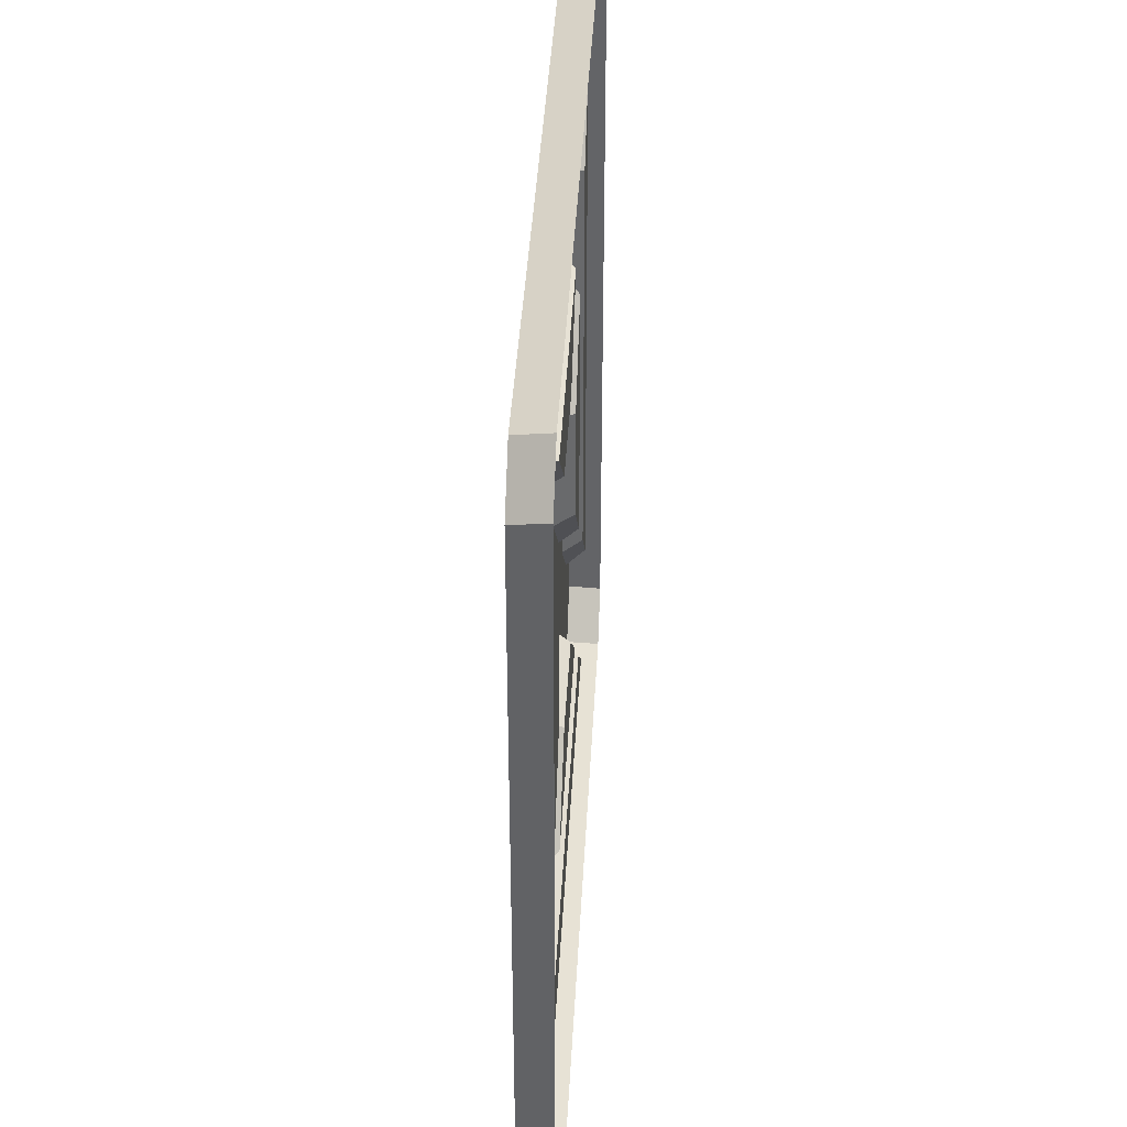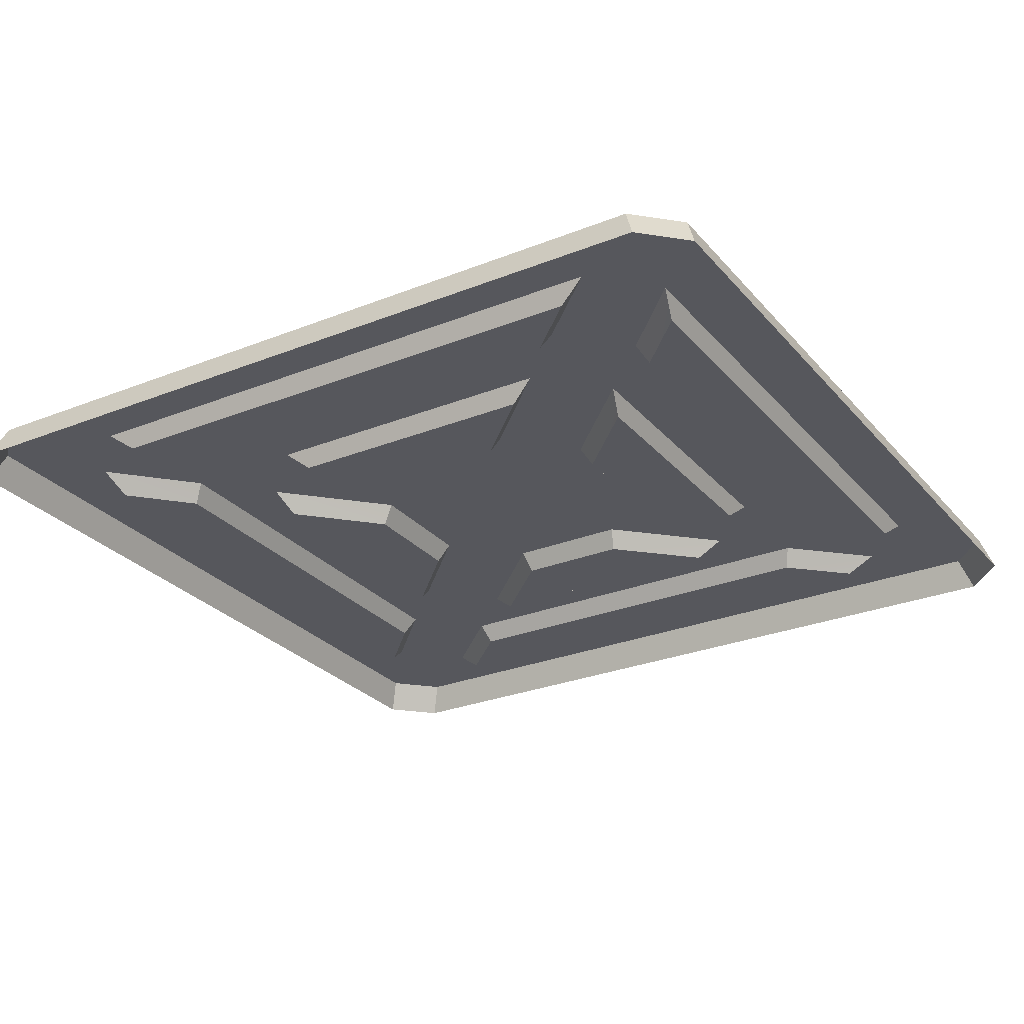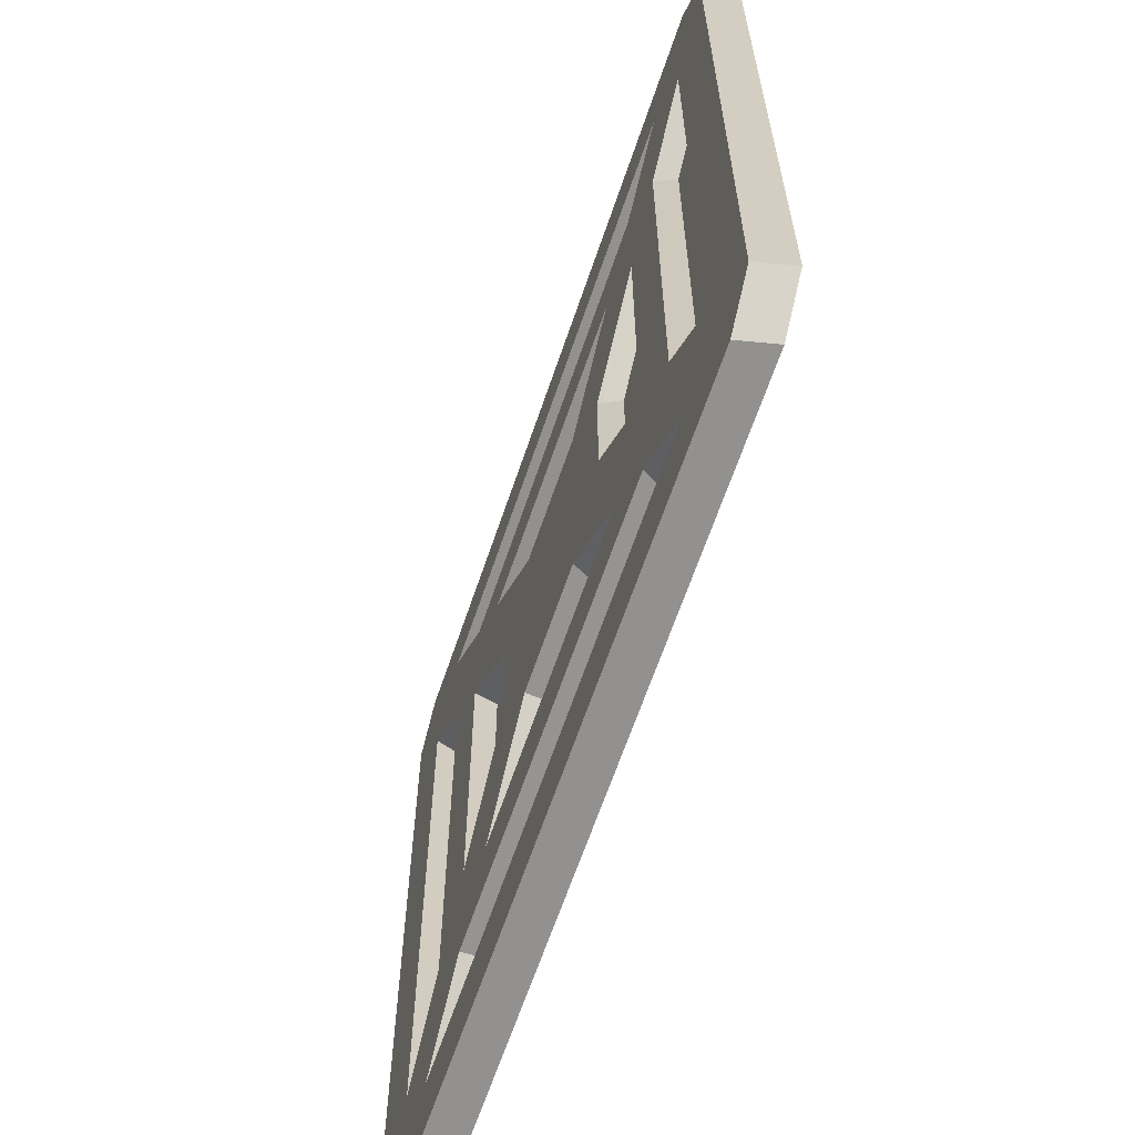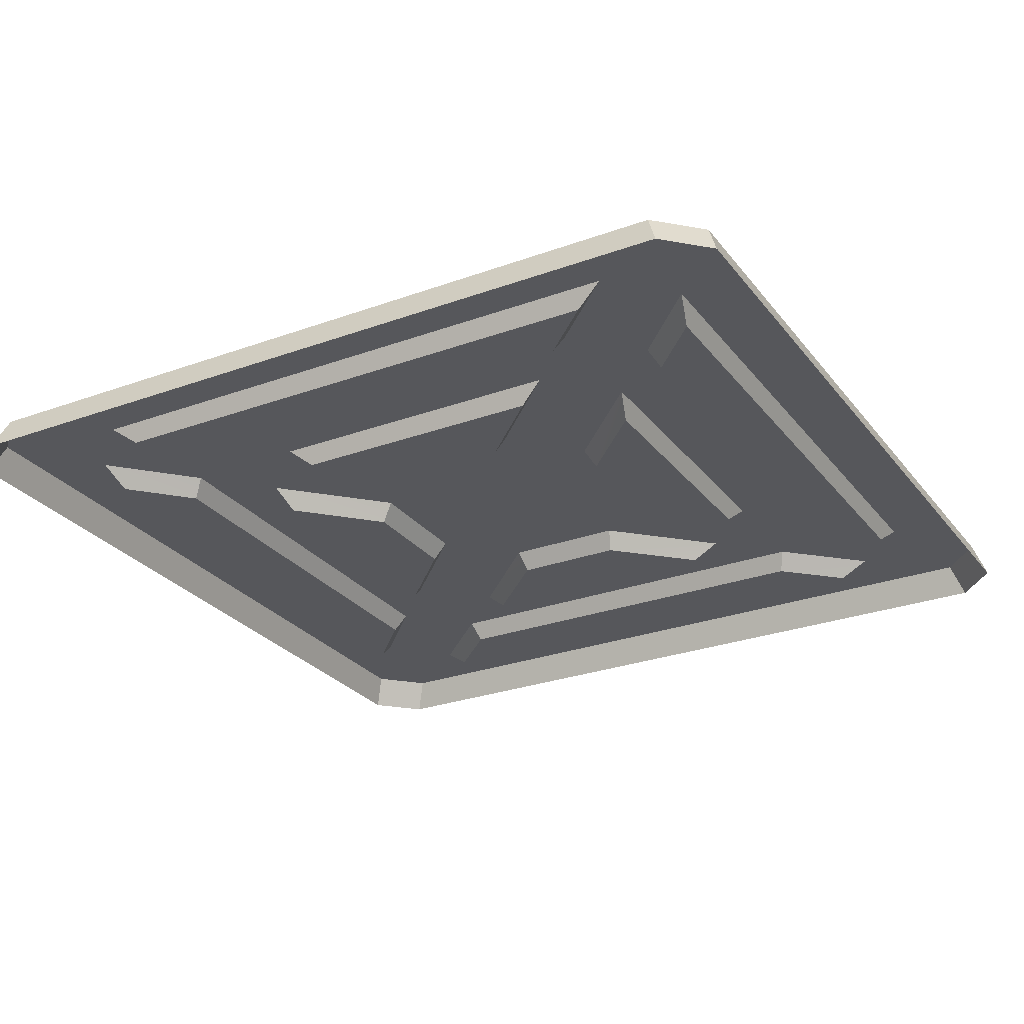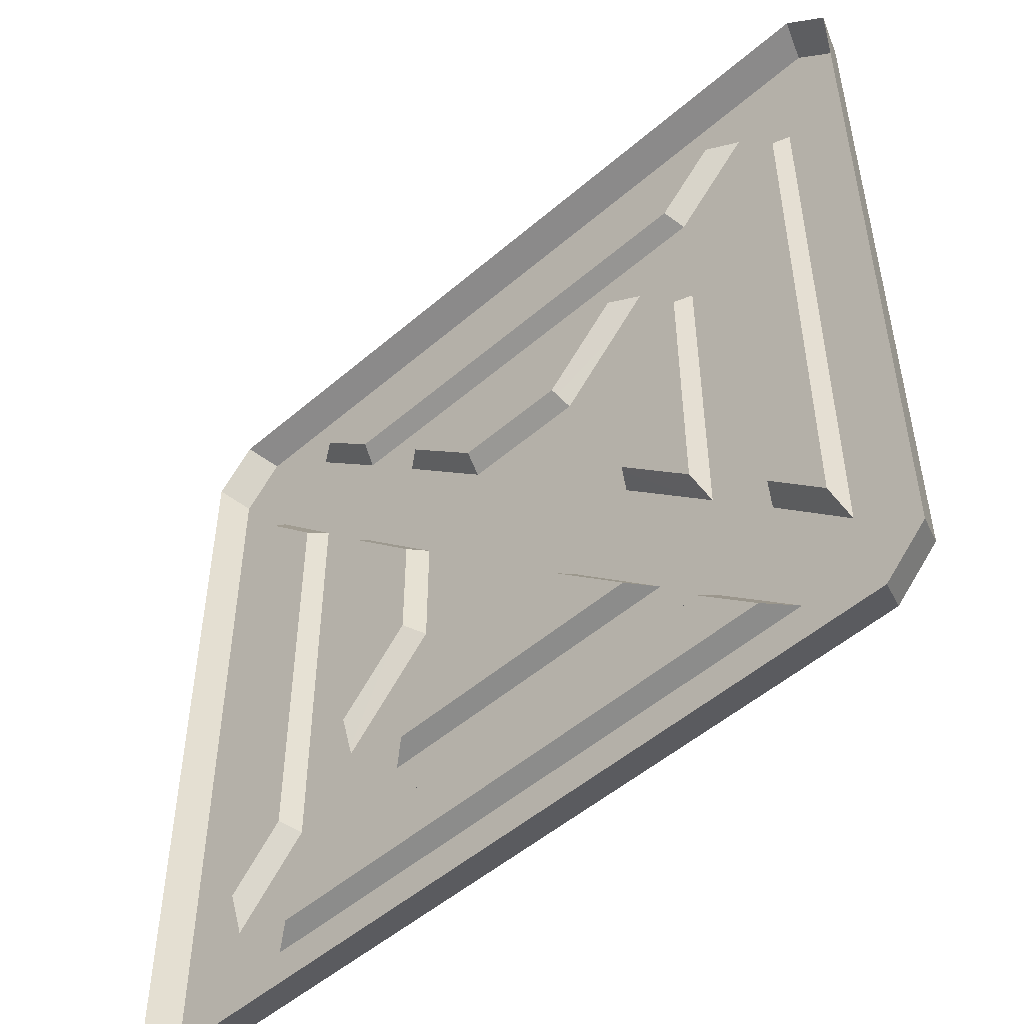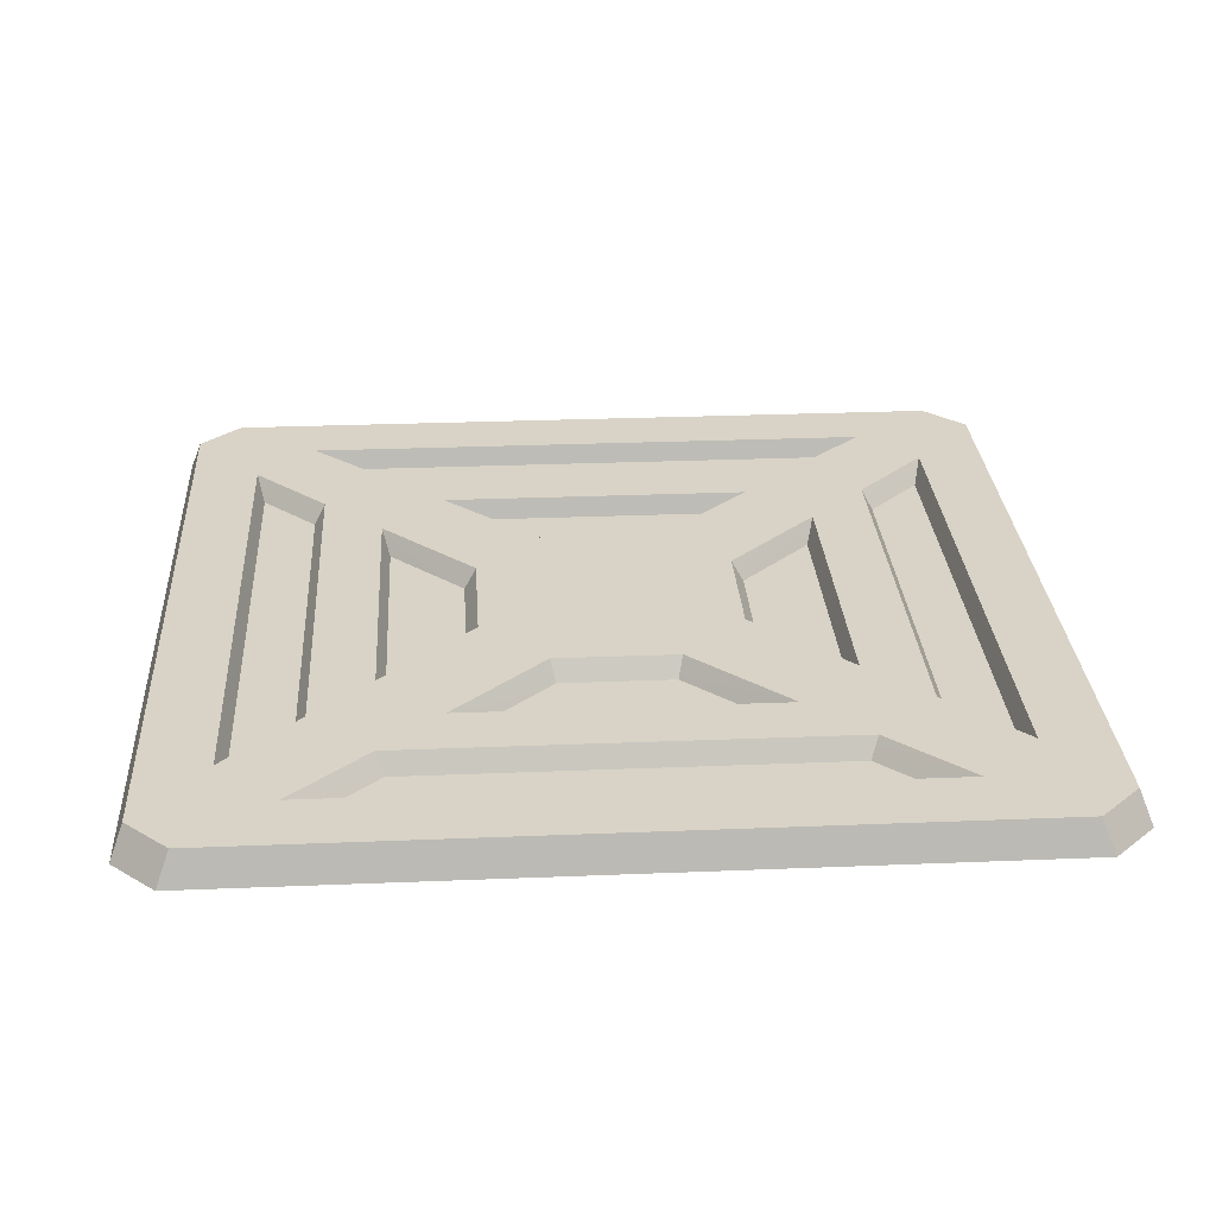
<metadata>
{"format":"obj","ext":"obj","renderer":"f3d","projection":"perspective","resolution":1024,"background":"white","views":[{"elev":39.6,"azim":-87.0,"up":"+Z"},{"elev":-27.5,"azim":121.5,"up":"+Y"},{"elev":-64.6,"azim":-108.7,"up":"+Z"},{"elev":-27.1,"azim":119.4,"up":"+Y"},{"elev":-51.3,"azim":43.1,"up":"+Z"},{"elev":27.8,"azim":86.4,"up":"+Y"}]}
</metadata>
<code>
g [gimmick]bushtile
v 0.2441 0.01455 0.3377
v 0.3428 0.03748 0.4111
v 0.3112 0.01455 0.4019
v 0.253 0.03748 0.3249
v 0.06534 0.01455 0.16
v 0.182 0.03748 0.2552
v 0.1534 0.01455 0.246
v 0.07117 0.03748 0.1463
v 0.4552 7.686e-08 0.5035
v -0.441 0.03748 0.4893
v 0.441 0.03748 0.4893
v -0.4552 7.686e-08 0.5035
v 0.3112 0.01455 0.4019
v -0.3428 0.03748 0.4111
v -0.3112 0.01455 0.4019
v 0.3428 0.03748 0.4111
v 0.4552 7.686e-08 0.5035
v 0.4893 0.03748 0.441
v 0.5035 7.933e-08 0.4552
v 0.441 0.03748 0.4893
v 0.1534 0.01455 0.246
v -0.182 0.03748 0.2552
v -0.1534 0.01455 0.246
v 0.182 0.03748 0.2552
v 0.2441 0.01455 -0.3377
v 0.3428 0.03748 -0.4111
v 0.253 0.03748 -0.3249
v 0.3112 0.01455 -0.4019
v -0.253 0.03748 -0.3249
v 0.2441 0.01455 -0.3377
v 0.253 0.03748 -0.3249
v -0.2441 0.01455 -0.3377
v 0.06534 0.01455 -0.16
v 0.182 0.03748 -0.2552
v 0.07117 0.03748 -0.1463
v 0.1534 0.01455 -0.246
v -0.07117 0.03748 -0.1463
v 0.06534 0.01455 -0.16
v 0.07117 0.03748 -0.1463
v -0.06534 0.01455 -0.16
v 0.4893 0.03748 -0.441
v 0.4552 -7.686e-08 -0.5035
v 0.5035 -6.9e-08 -0.4552
v 0.441 0.03748 -0.4893
v -0.182 0.03748 -0.2552
v 0.1534 0.01455 -0.246
v -0.1534 0.01455 -0.246
v 0.182 0.03748 -0.2552
v -0.2441 0.01455 0.3377
v -0.3428 0.03748 0.4111
v -0.253 0.03748 0.3249
v -0.3112 0.01455 0.4019
v 0.253 0.03748 0.3249
v -0.2441 0.01455 0.3377
v -0.253 0.03748 0.3249
v 0.2441 0.01455 0.3377
v -0.06534 0.01455 0.16
v -0.182 0.03748 0.2552
v -0.07117 0.03748 0.1463
v -0.1534 0.01455 0.246
v 0.07117 0.03748 0.1463
v -0.06534 0.01455 0.16
v -0.07117 0.03748 0.1463
v 0.06534 0.01455 0.16
v -0.2441 0.01455 -0.3377
v -0.3428 0.03748 -0.4111
v -0.3112 0.01455 -0.4019
v -0.253 0.03748 -0.3249
v -0.06534 0.01455 -0.16
v -0.182 0.03748 -0.2552
v -0.1534 0.01455 -0.246
v -0.07117 0.03748 -0.1463
v -0.4552 -7.686e-08 -0.5035
v 0.441 0.03748 -0.4893
v -0.441 0.03748 -0.4893
v 0.4552 -7.686e-08 -0.5035
v -0.3112 0.01455 -0.4019
v 0.3428 0.03748 -0.4111
v 0.3112 0.01455 -0.4019
v -0.3428 0.03748 -0.4111
v -0.3377 0.01455 0.2441
v -0.4111 0.03748 0.3428
v -0.4019 0.01455 0.3112
v -0.3249 0.03748 0.253
v -0.16 0.01455 0.06534
v -0.2552 0.03748 0.182
v -0.246 0.01455 0.1534
v -0.1463 0.03748 0.07117
v -0.5035 6.9e-08 0.4552
v -0.4893 0.03748 -0.441
v -0.4893 0.03748 0.441
v -0.5035 -7.933e-08 -0.4552
v -0.4019 0.01455 0.3112
v -0.4111 0.03748 -0.3428
v -0.4019 0.01455 -0.3112
v -0.4111 0.03748 0.3428
v -0.5035 6.9e-08 0.4552
v -0.441 0.03748 0.4893
v -0.4552 7.686e-08 0.5035
v -0.4893 0.03748 0.441
v -0.246 0.01455 0.1534
v -0.2552 0.03748 -0.182
v -0.246 0.01455 -0.1534
v -0.2552 0.03748 0.182
v 0.3377 0.01455 0.2441
v 0.4111 0.03748 0.3428
v 0.3249 0.03748 0.253
v 0.4019 0.01455 0.3112
v 0.3249 0.03748 -0.253
v 0.3377 0.01455 0.2441
v 0.3249 0.03748 0.253
v 0.3377 0.01455 -0.2441
v 0.16 0.01455 0.06534
v 0.2552 0.03748 0.182
v 0.1463 0.03748 0.07117
v 0.246 0.01455 0.1534
v 0.1463 0.03748 -0.07117
v 0.16 0.01455 0.06534
v 0.1463 0.03748 0.07117
v 0.16 0.01455 -0.06534
v 0.2552 0.03748 -0.182
v 0.246 0.01455 0.1534
v 0.246 0.01455 -0.1534
v 0.2552 0.03748 0.182
v -0.3377 0.01455 -0.2441
v -0.4111 0.03748 -0.3428
v -0.3249 0.03748 -0.253
v -0.4019 0.01455 -0.3112
v -0.3249 0.03748 0.253
v -0.3377 0.01455 -0.2441
v -0.3249 0.03748 -0.253
v -0.3377 0.01455 0.2441
v -0.16 0.01455 -0.06534
v -0.2552 0.03748 -0.182
v -0.1463 0.03748 -0.07117
v -0.246 0.01455 -0.1534
v -0.1463 0.03748 0.07117
v -0.16 0.01455 -0.06534
v -0.1463 0.03748 -0.07117
v -0.16 0.01455 0.06534
v -0.441 0.03748 -0.4893
v -0.5035 -7.933e-08 -0.4552
v -0.4552 -7.686e-08 -0.5035
v -0.4893 0.03748 -0.441
v 0.3377 0.01455 -0.2441
v 0.4111 0.03748 -0.3428
v 0.4019 0.01455 -0.3112
v 0.3249 0.03748 -0.253
v 0.16 0.01455 -0.06534
v 0.2552 0.03748 -0.182
v 0.246 0.01455 -0.1534
v 0.1463 0.03748 -0.07117
v 0.5035 -6.9e-08 -0.4552
v 0.4893 0.03748 0.441
v 0.4893 0.03748 -0.441
v 0.5035 7.933e-08 0.4552
v 0.4019 0.01455 -0.3112
v 0.4111 0.03748 0.3428
v 0.4019 0.01455 0.3112
v 0.4111 0.03748 -0.3428
v -0.246 0.01455 0.1534
v -0.16 0.01455 -0.06534
v -0.16 0.01455 0.06534
v -0.246 0.01455 -0.1534
v 0.16 0.01455 0.06534
v 0.246 0.01455 -0.1534
v 0.246 0.01455 0.1534
v 0.16 0.01455 -0.06534
v 0.3377 0.01455 0.2441
v 0.4019 0.01455 -0.3112
v 0.4019 0.01455 0.3112
v 0.3377 0.01455 -0.2441
v 0.3112 0.01455 0.4019
v -0.2441 0.01455 0.3377
v 0.2441 0.01455 0.3377
v -0.3112 0.01455 0.4019
v -0.4019 0.01455 0.3112
v -0.3377 0.01455 -0.2441
v -0.3377 0.01455 0.2441
v -0.4019 0.01455 -0.3112
v 0.06534 0.01455 -0.16
v -0.1534 0.01455 -0.246
v 0.1534 0.01455 -0.246
v -0.06534 0.01455 -0.16
v 0.2441 0.01455 -0.3377
v -0.3112 0.01455 -0.4019
v 0.3112 0.01455 -0.4019
v -0.2441 0.01455 -0.3377
v 0.1534 0.01455 0.246
v -0.06534 0.01455 0.16
v 0.06534 0.01455 0.16
v -0.1534 0.01455 0.246
v -0.2552 0.03748 -0.182
v -0.07117 0.03748 -0.1463
v -0.1463 0.03748 -0.07117
v -0.1463 0.03748 0.07117
v 0.07117 0.03748 0.1463
v -0.07117 0.03748 0.1463
v -0.2552 0.03748 0.182
v -0.182 0.03748 0.2552
v -0.182 0.03748 -0.2552
v 0.07117 0.03748 -0.1463
v 0.1463 0.03748 -0.07117
v 0.1463 0.03748 0.07117
v 0.2552 0.03748 -0.182
v 0.182 0.03748 0.2552
v 0.2552 0.03748 0.182
v 0.182 0.03748 -0.2552
v 0.253 0.03748 0.3249
v -0.253 0.03748 0.3249
v -0.3249 0.03748 0.253
v -0.3428 0.03748 0.4111
v -0.3249 0.03748 -0.253
v -0.4111 0.03748 0.3428
v -0.253 0.03748 -0.3249
v -0.4111 0.03748 -0.3428
v 0.253 0.03748 -0.3249
v -0.3428 0.03748 -0.4111
v 0.3249 0.03748 -0.253
v 0.3428 0.03748 -0.4111
v 0.3249 0.03748 0.253
v 0.3428 0.03748 0.4111
v 0.4111 0.03748 -0.3428
v 0.4111 0.03748 0.3428
v -0.4893 0.03748 -0.441
v -0.441 0.03748 -0.4893
v -0.4893 0.03748 0.441
v -0.441 0.03748 0.4893
v 0.441 0.03748 0.4893
v 0.4893 0.03748 0.441
v 0.4893 0.03748 -0.441
v 0.441 0.03748 -0.4893
g [gimmick]bushtile_0
f 3 2 1
f 4 1 2
f 7 6 5
f 8 5 6
f 11 10 9
f 12 9 10
f 15 14 13
f 16 13 14
f 19 18 17
f 20 17 18
f 23 22 21
f 24 21 22
f 27 26 25
f 28 25 26
f 31 30 29
f 32 29 30
f 35 34 33
f 36 33 34
f 39 38 37
f 40 37 38
f 43 42 41
f 44 41 42
f 47 46 45
f 48 45 46
f 51 50 49
f 52 49 50
f 55 54 53
f 56 53 54
f 59 58 57
f 60 57 58
f 63 62 61
f 64 61 62
f 67 66 65
f 68 65 66
f 71 70 69
f 72 69 70
f 75 74 73
f 76 73 74
f 79 78 77
f 80 77 78
f 83 82 81
f 84 81 82
f 87 86 85
f 88 85 86
f 91 90 89
f 92 89 90
f 95 94 93
f 96 93 94
f 99 98 97
f 100 97 98
f 103 102 101
f 104 101 102
f 107 106 105
f 108 105 106
f 111 110 109
f 112 109 110
f 115 114 113
f 116 113 114
f 119 118 117
f 120 117 118
f 123 122 121
f 124 121 122
f 127 126 125
f 128 125 126
f 131 130 129
f 132 129 130
f 135 134 133
f 136 133 134
f 139 138 137
f 140 137 138
f 143 142 141
f 144 141 142
f 147 146 145
f 148 145 146
f 151 150 149
f 152 149 150
f 155 154 153
f 156 153 154
f 159 158 157
f 160 157 158
f 163 162 161
f 164 161 162
f 167 166 165
f 168 165 166
f 171 170 169
f 172 169 170
f 175 174 173
f 176 173 174
f 179 178 177
f 180 177 178
f 183 182 181
f 184 181 182
f 187 186 185
f 188 185 186
f 191 190 189
f 192 189 190
f 195 194 193
f 195 196 194
f 194 196 197
f 196 198 197
f 196 199 198
f 200 198 199
f 201 193 194
f 202 194 197
f 203 202 197
f 204 203 197
f 203 205 202
f 197 206 204
f 207 204 206
f 208 202 205
f 206 200 209
f 206 209 207
f 200 199 210
f 210 209 200
f 211 210 199
f 199 193 211
f 210 211 212
f 213 211 193
f 193 201 213
f 214 212 211
f 215 213 201
f 201 208 215
f 213 215 216
f 217 215 208
f 208 205 217
f 218 216 215
f 219 217 205
f 205 207 219
f 217 219 220
f 221 219 207
f 221 207 209
f 209 222 221
f 223 220 219
f 224 221 222
f 216 218 225
f 216 225 214
f 226 225 218
f 227 214 225
f 214 227 212
f 228 212 227
f 212 228 222
f 229 222 228
f 222 229 224
f 230 224 229
f 224 230 223
f 231 223 230
f 226 218 232
f 231 232 223
f 220 232 218
f 220 223 232

</code>
